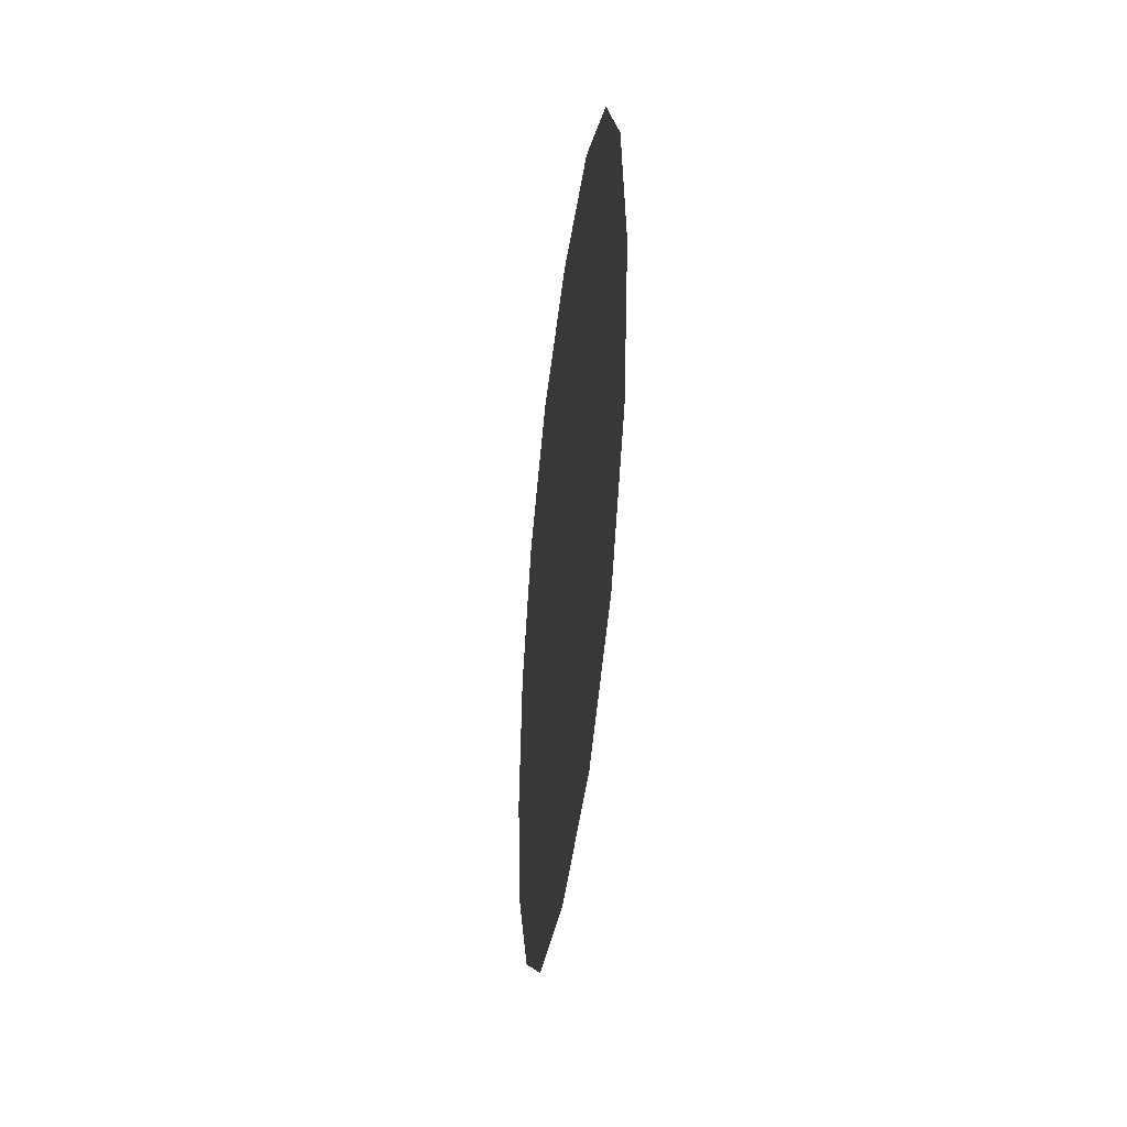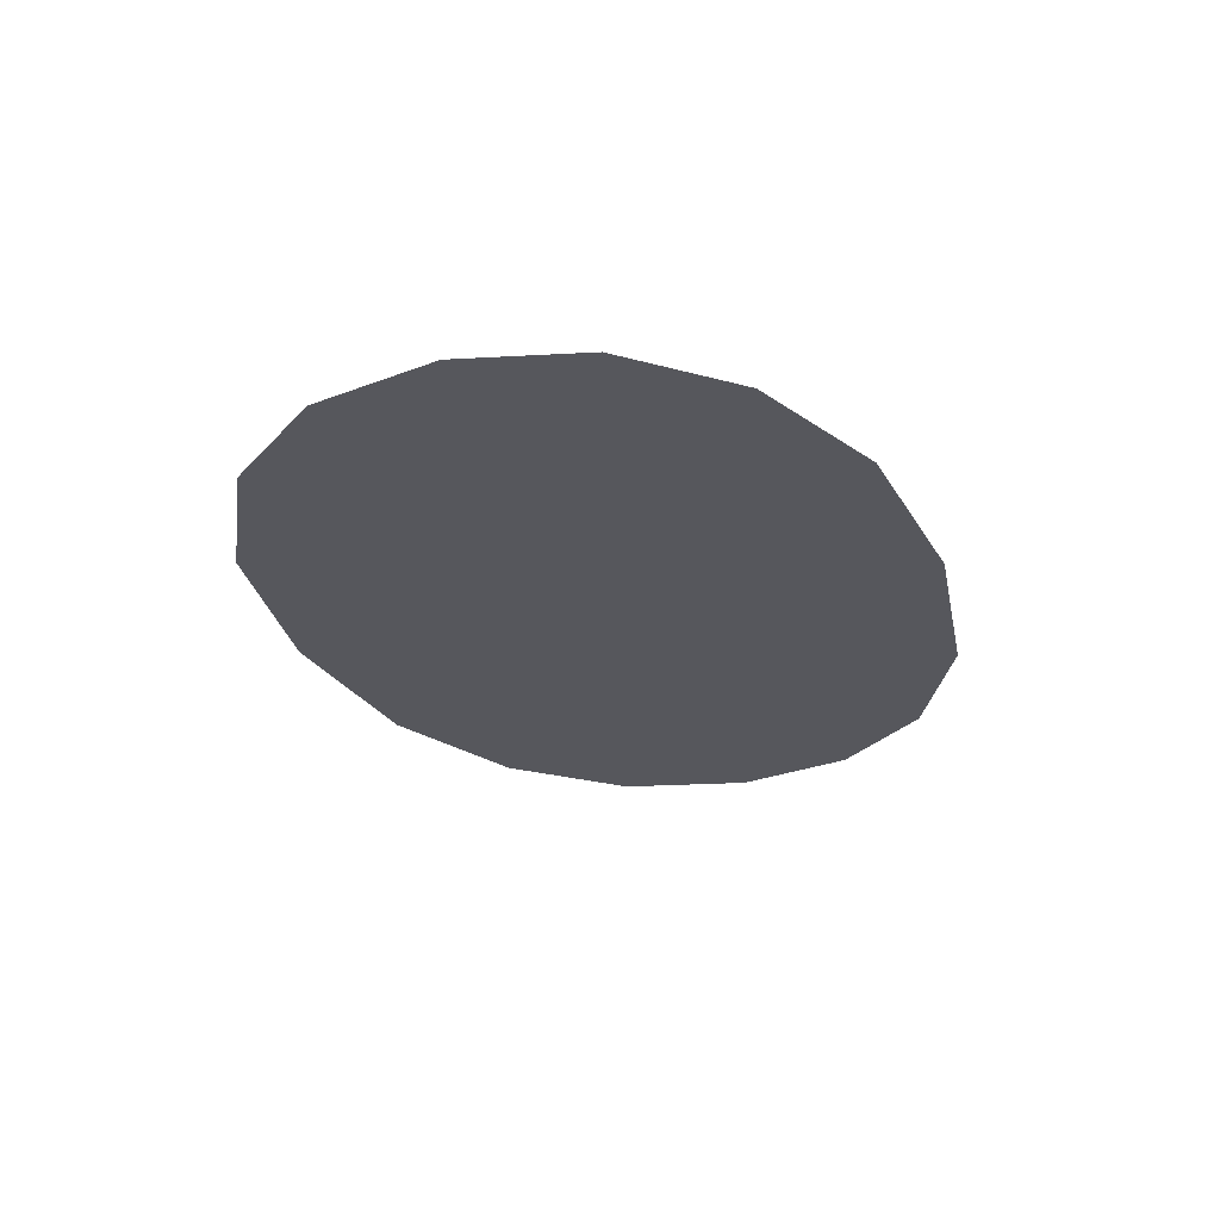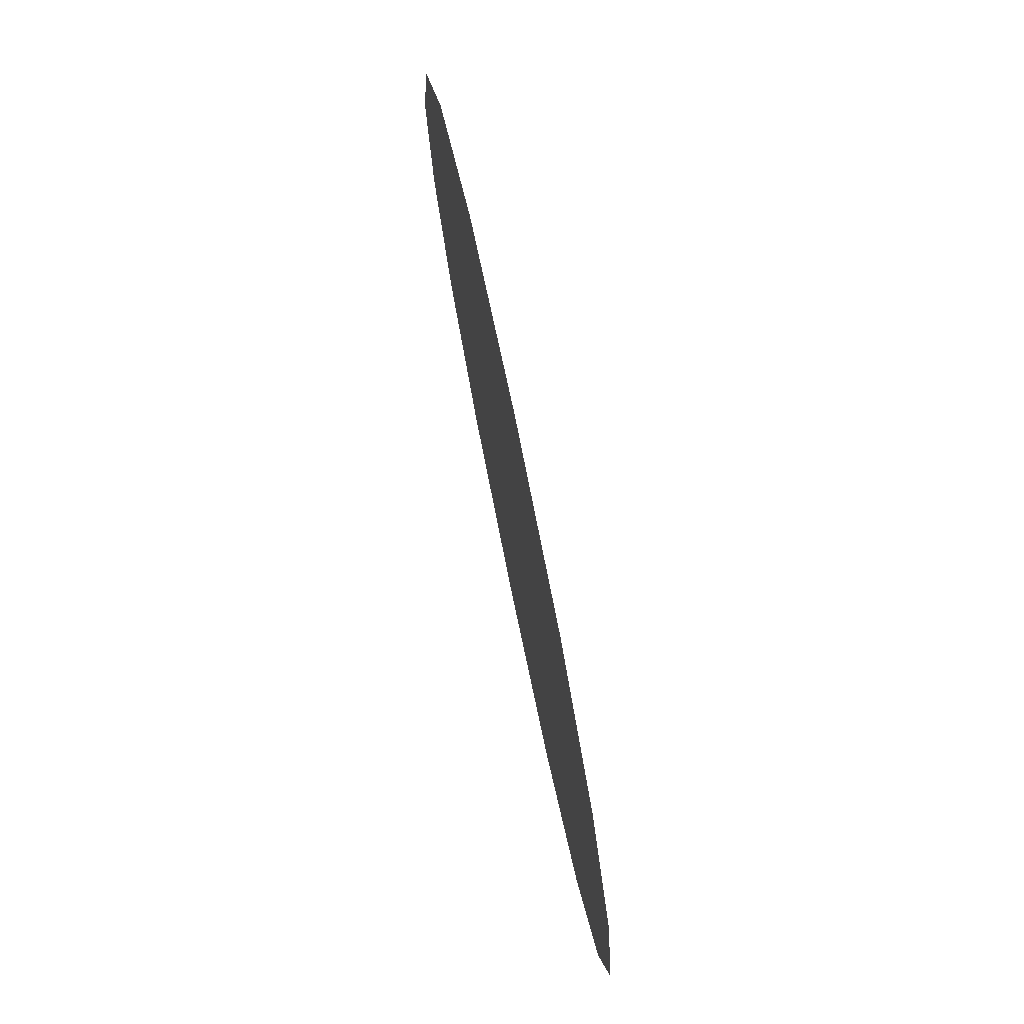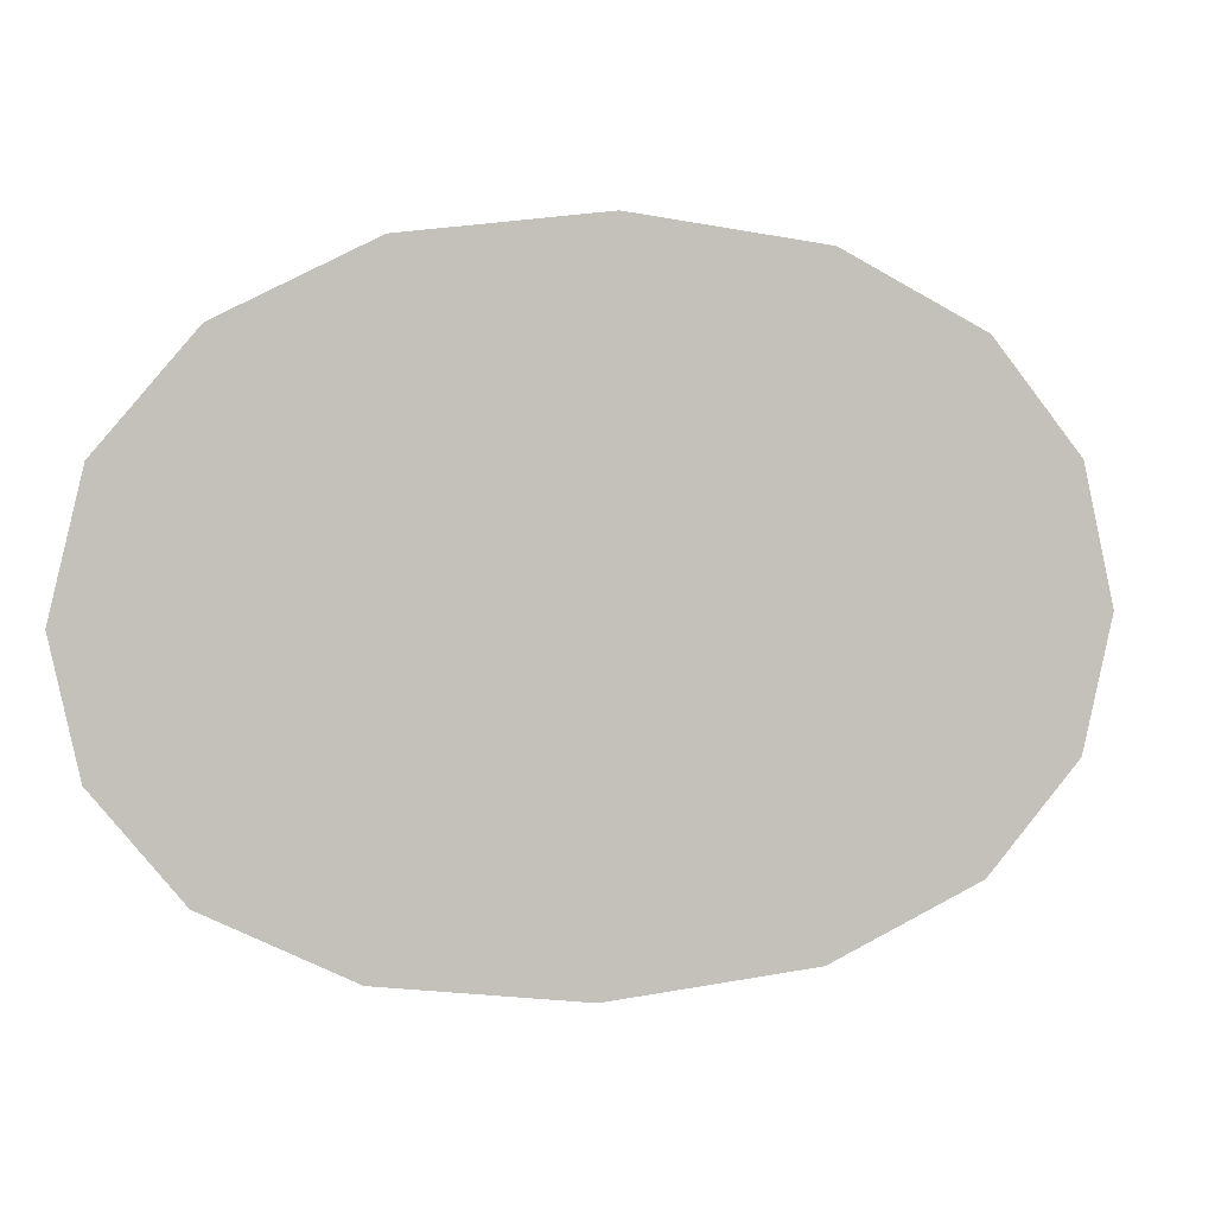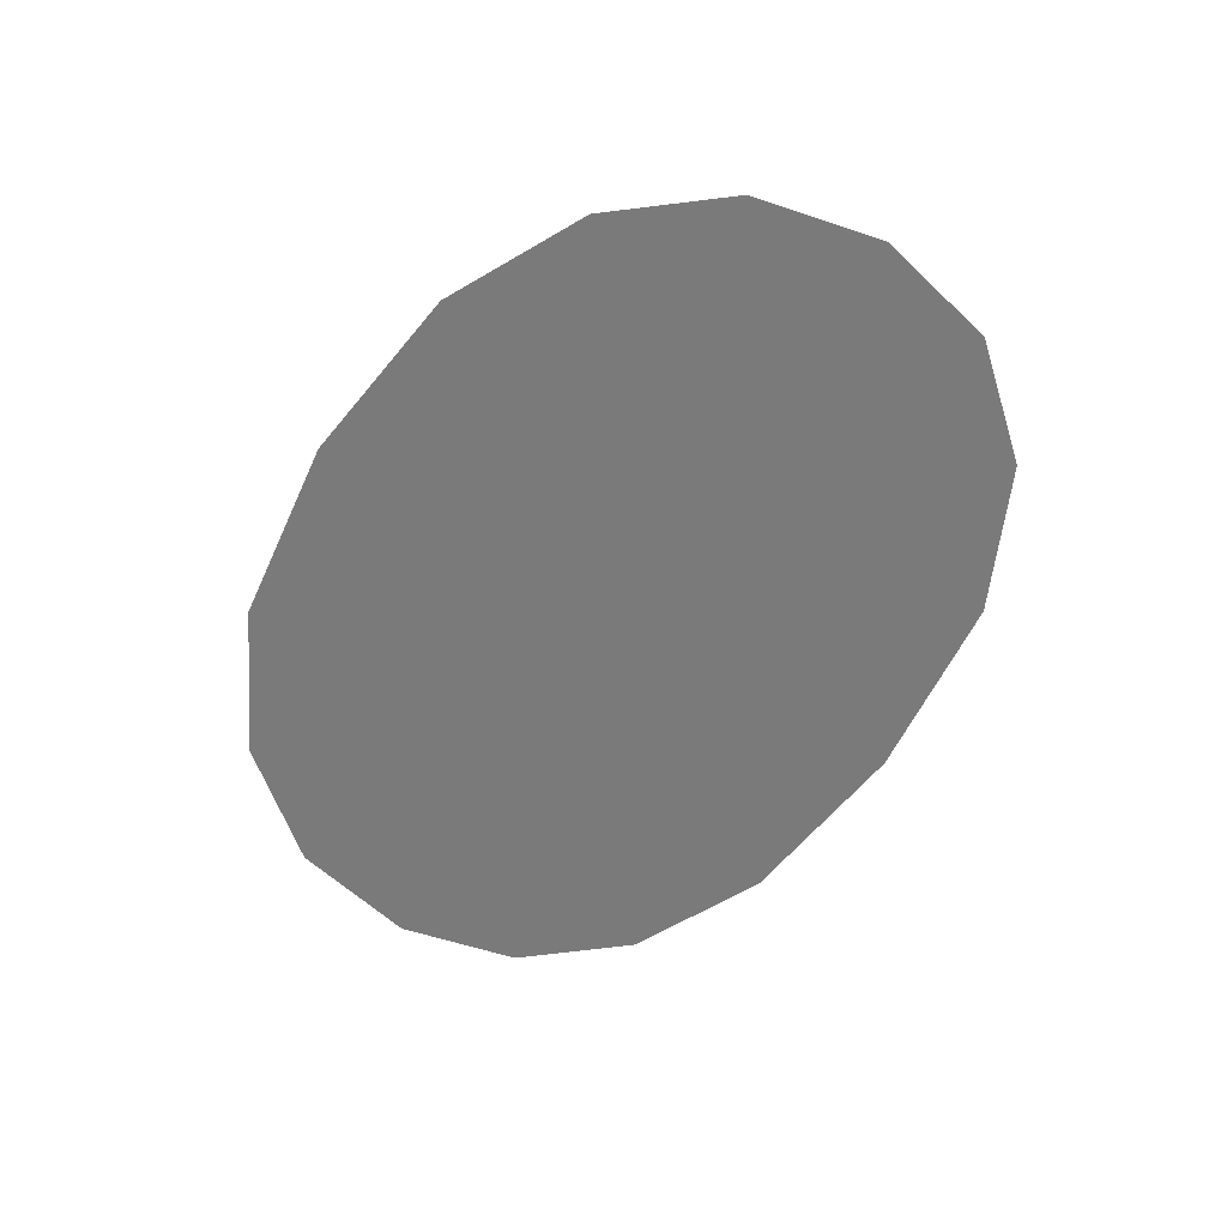
<metadata>
{"format":"obj","ext":"obj","renderer":"f3d","projection":"perspective","resolution":1024,"background":"white","views":[{"elev":-32.2,"azim":-95.9,"up":"+Y"},{"elev":-27.6,"azim":-72.0,"up":"+Z"},{"elev":73.7,"azim":-101.5,"up":"+Y"},{"elev":1.1,"azim":165.6,"up":"+Y"},{"elev":-58.1,"azim":-121.6,"up":"+Z"}]}
</metadata>
<code>
o Group4/mesh3/mesh3-geometry/material_1/component_3#mesh3-geometry
v 0.3692 0.5664 -0.1605
v 0.3749 0.567 -0.1605
v 0.3634 0.567 -0.1605
v 0.3789 0.569 -0.1605
v 0.3634 0.567 -0.1605
v 0.3749 0.567 -0.1605
v 0.3822 0.5755 -0.1605
v 0.3565 0.5721 -0.1605
v 0.3814 0.5719 -0.1605
v 0.3813 0.5794 -0.1605
v 0.3556 0.5758 -0.1605
v 0.3822 0.5755 -0.1605
v 0.3591 0.5691 -0.1605
v 0.3634 0.567 -0.1605
v 0.3789 0.569 -0.1605
v 0.3814 0.5719 -0.1605
v 0.3591 0.5691 -0.1605
v 0.3789 0.569 -0.1605
v 0.3565 0.5721 -0.1605
v 0.3591 0.5691 -0.1605
v 0.3814 0.5719 -0.1605
v 0.3556 0.5758 -0.1605
v 0.3565 0.5721 -0.1605
v 0.3822 0.5755 -0.1605
v 0.3565 0.5796 -0.1605
v 0.3556 0.5758 -0.1605
v 0.3813 0.5794 -0.1605
v 0.3786 0.5826 -0.1605
v 0.3565 0.5796 -0.1605
v 0.3813 0.5794 -0.1605
v 0.3743 0.5848 -0.1605
v 0.359 0.5827 -0.1605
v 0.3786 0.5826 -0.1605
v 0.3686 0.5855 -0.1605
v 0.3631 0.5848 -0.1605
v 0.3743 0.5848 -0.1605
v 0.359 0.5827 -0.1605
v 0.3565 0.5796 -0.1605
v 0.3786 0.5826 -0.1605
v 0.3631 0.5848 -0.1605
v 0.359 0.5827 -0.1605
v 0.3743 0.5848 -0.1605
v 0.3634 0.567 -0.1605
v 0.3749 0.567 -0.1605
v 0.3692 0.5664 -0.1605
v 0.3749 0.567 -0.1605
v 0.3634 0.567 -0.1605
v 0.3789 0.569 -0.1605
v 0.3814 0.5719 -0.1605
v 0.3565 0.5721 -0.1605
v 0.3822 0.5755 -0.1605
v 0.3822 0.5755 -0.1605
v 0.3556 0.5758 -0.1605
v 0.3813 0.5794 -0.1605
v 0.3789 0.569 -0.1605
v 0.3634 0.567 -0.1605
v 0.3591 0.5691 -0.1605
v 0.3789 0.569 -0.1605
v 0.3591 0.5691 -0.1605
v 0.3814 0.5719 -0.1605
v 0.3814 0.5719 -0.1605
v 0.3591 0.5691 -0.1605
v 0.3565 0.5721 -0.1605
v 0.3822 0.5755 -0.1605
v 0.3565 0.5721 -0.1605
v 0.3556 0.5758 -0.1605
v 0.3813 0.5794 -0.1605
v 0.3556 0.5758 -0.1605
v 0.3565 0.5796 -0.1605
v 0.3813 0.5794 -0.1605
v 0.3565 0.5796 -0.1605
v 0.3786 0.5826 -0.1605
v 0.3786 0.5826 -0.1605
v 0.359 0.5827 -0.1605
v 0.3743 0.5848 -0.1605
v 0.3743 0.5848 -0.1605
v 0.3631 0.5848 -0.1605
v 0.3686 0.5855 -0.1605
v 0.3786 0.5826 -0.1605
v 0.3565 0.5796 -0.1605
v 0.359 0.5827 -0.1605
v 0.3743 0.5848 -0.1605
v 0.359 0.5827 -0.1605
v 0.3631 0.5848 -0.1605
f 1 2 3
f 4 5 6
f 7 8 9
f 10 11 12
f 13 14 15
f 16 17 18
f 19 20 21
f 22 23 24
f 25 26 27
f 28 29 30
f 31 32 33
f 34 35 36
f 37 38 39
f 40 41 42
f 43 44 45
f 46 47 48
f 49 50 51
f 52 53 54
f 55 56 57
f 58 59 60
f 61 62 63
f 64 65 66
f 67 68 69
f 70 71 72
f 73 74 75
f 76 77 78
f 79 80 81
f 82 83 84

</code>
